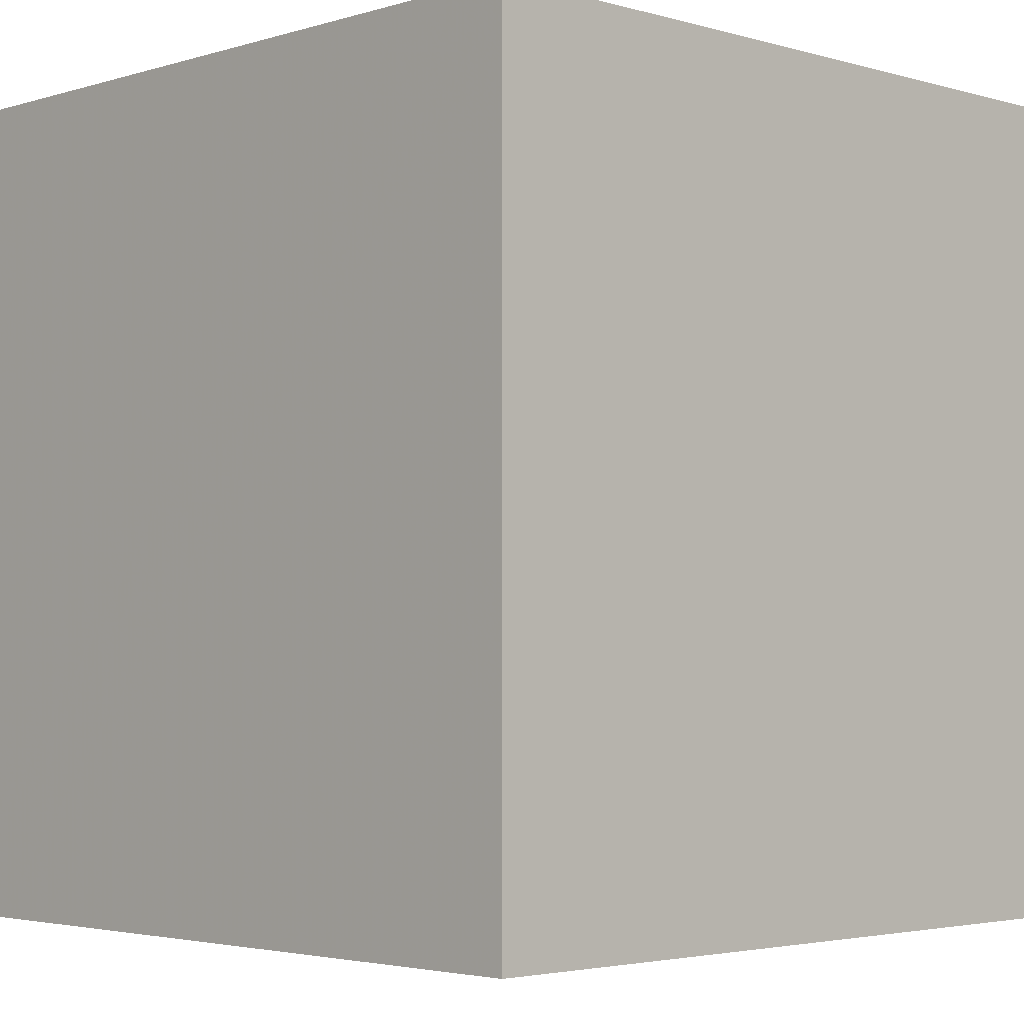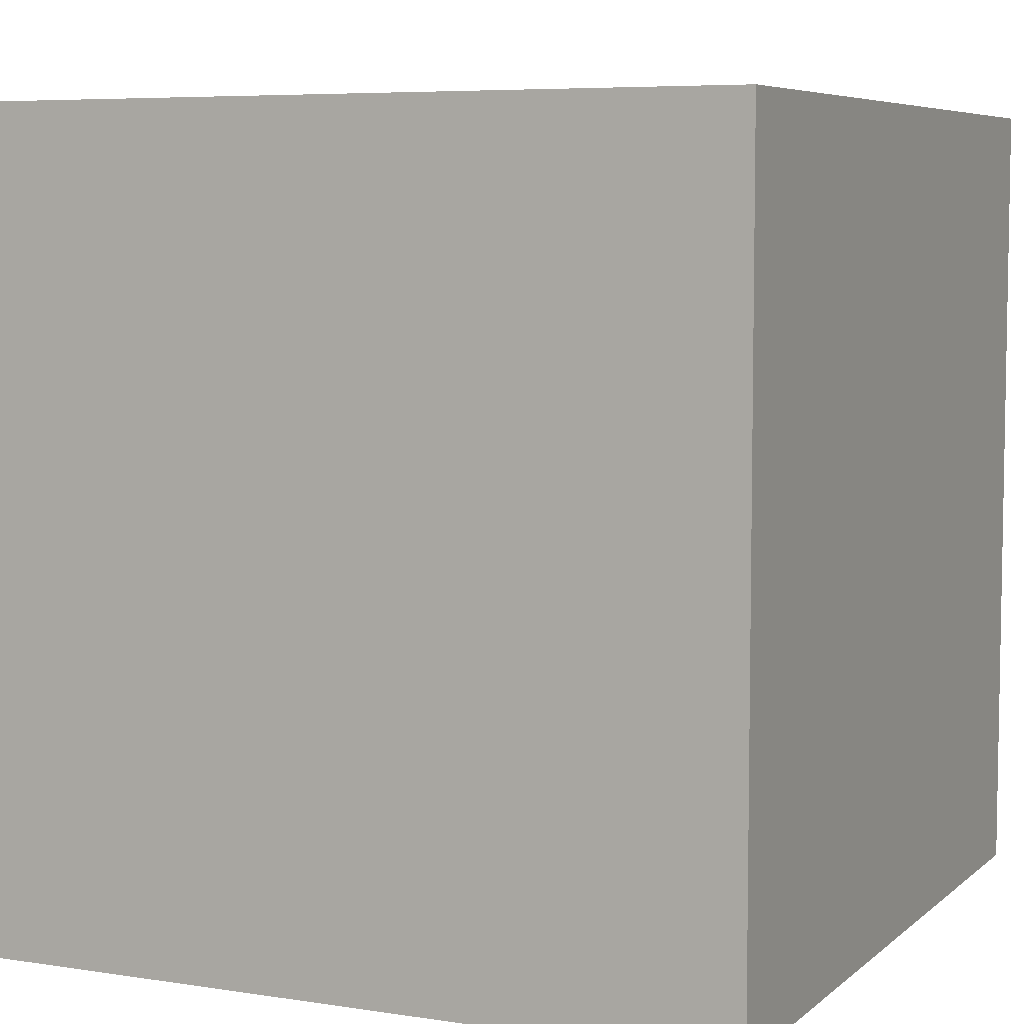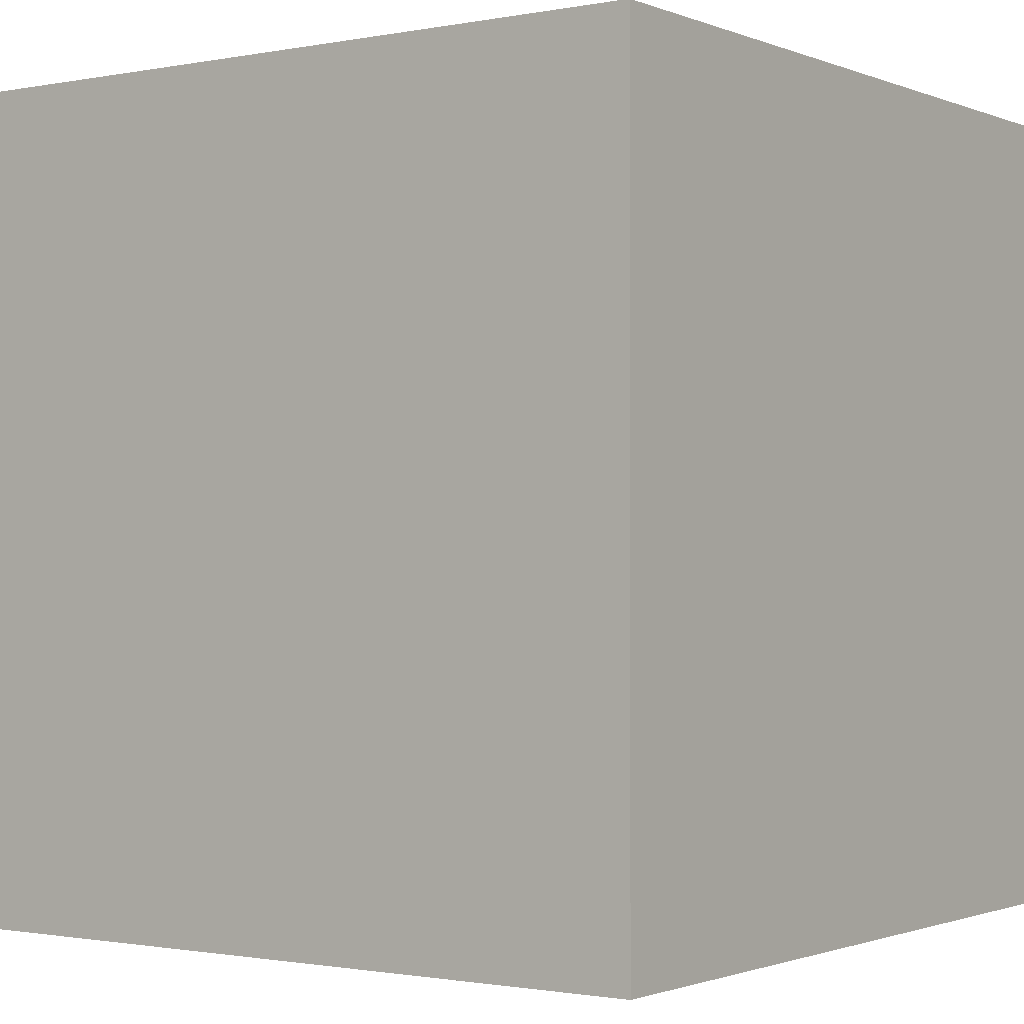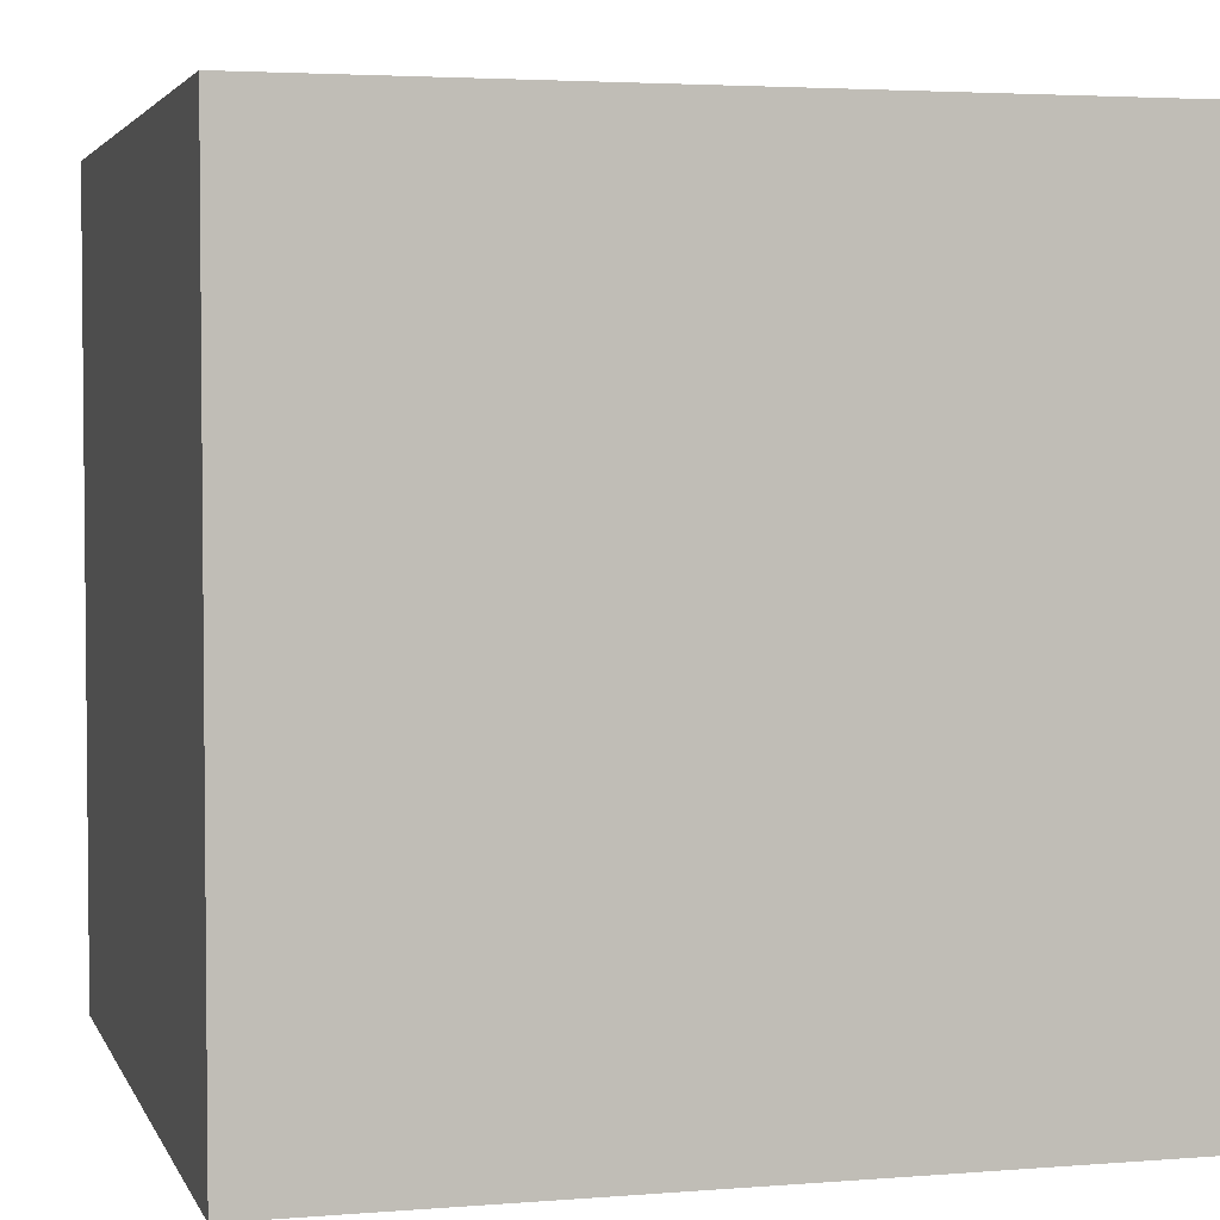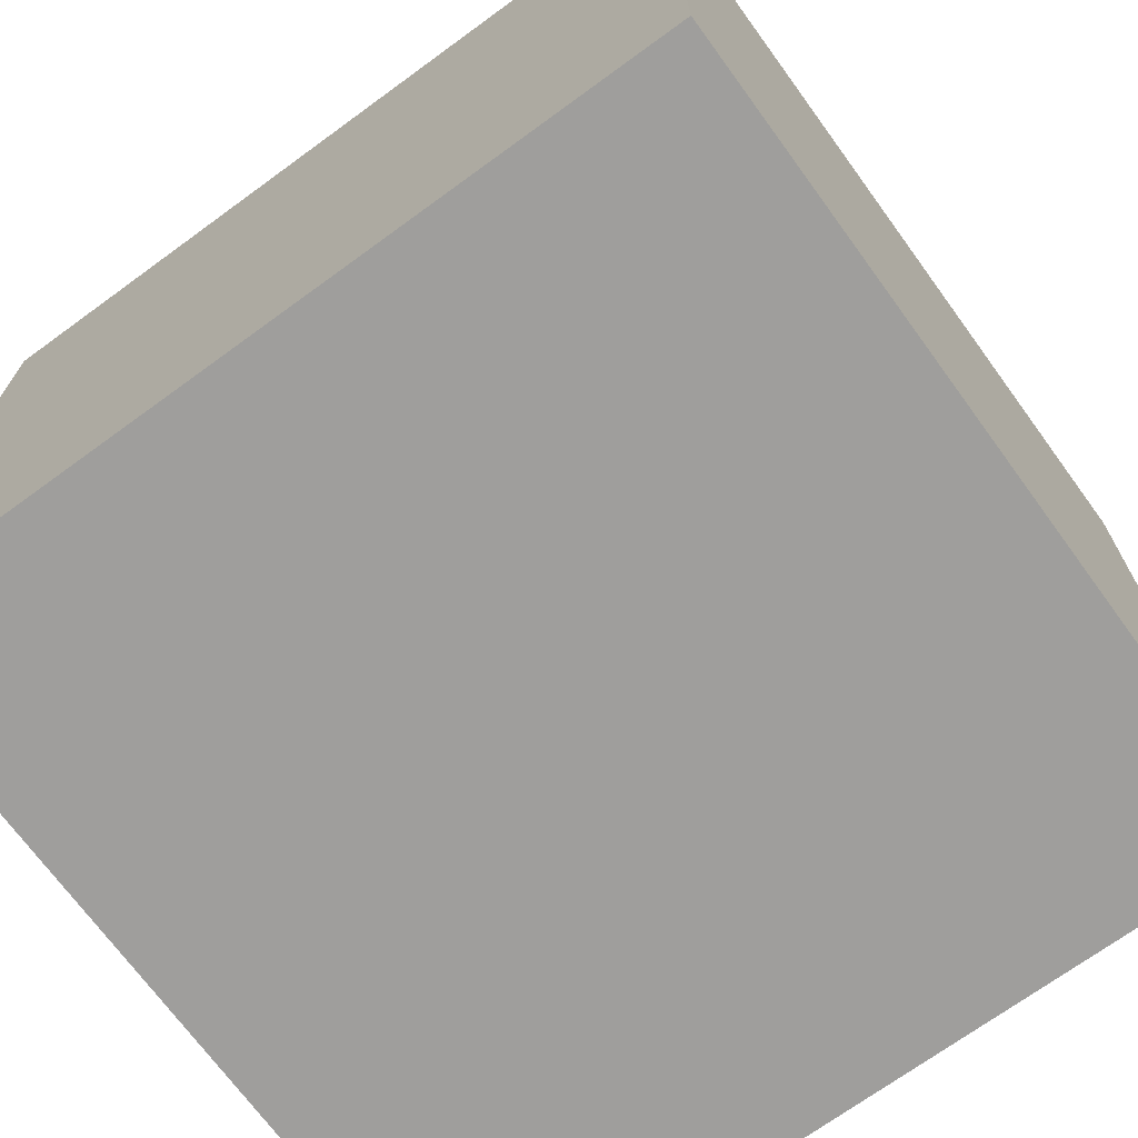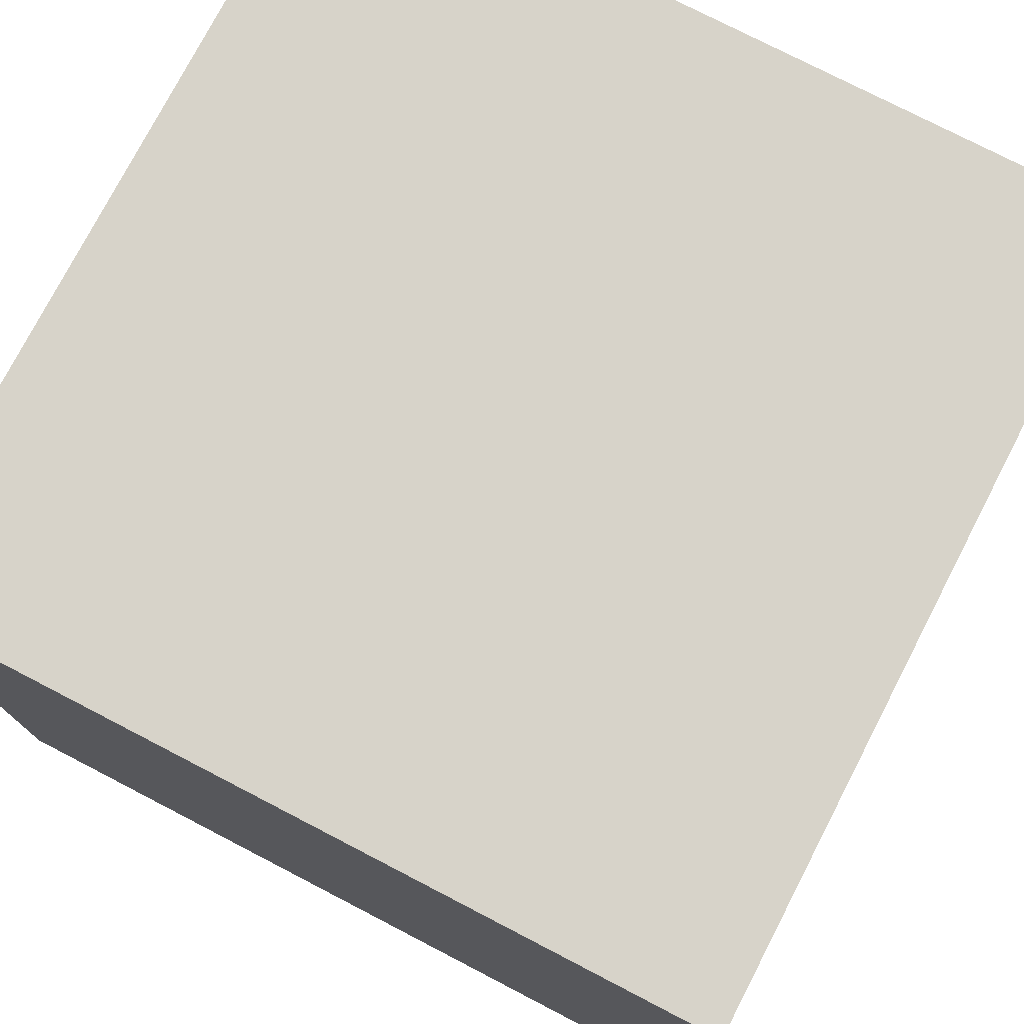
<metadata>
{"format":"obj","ext":"obj","renderer":"f3d","projection":"perspective","resolution":1024,"background":"white","views":[{"elev":-3.2,"azim":135.8,"up":"+Z"},{"elev":6.3,"azim":-155.0,"up":"+Y"},{"elev":-1.2,"azim":35.4,"up":"+Z"},{"elev":3.5,"azim":-15.2,"up":"+Y"},{"elev":-70.9,"azim":126.1,"up":"+Y"},{"elev":76.4,"azim":-152.6,"up":"+Z"}]}
</metadata>
<code>
o Cube
v 1 -1 -1
v 1 -1 1
v -1 -1 1
v -1 -1 -1
v 1 1 -1
v 1 1 1
v -1 1 1
v -1 1 -1
f 1 2 3 4
f 5 8 7 6
f 1 5 6 2
f 2 6 7 3
f 3 7 8 4
f 5 1 4 8

</code>
